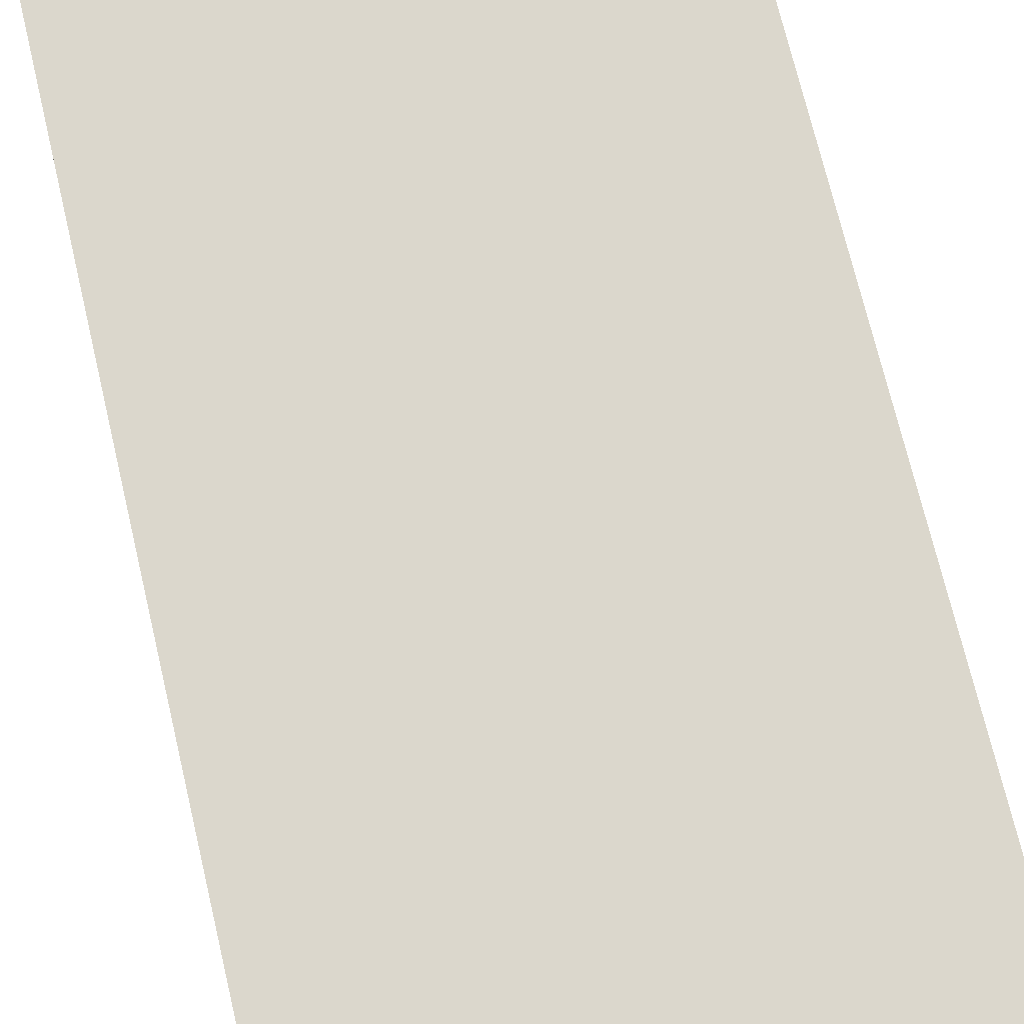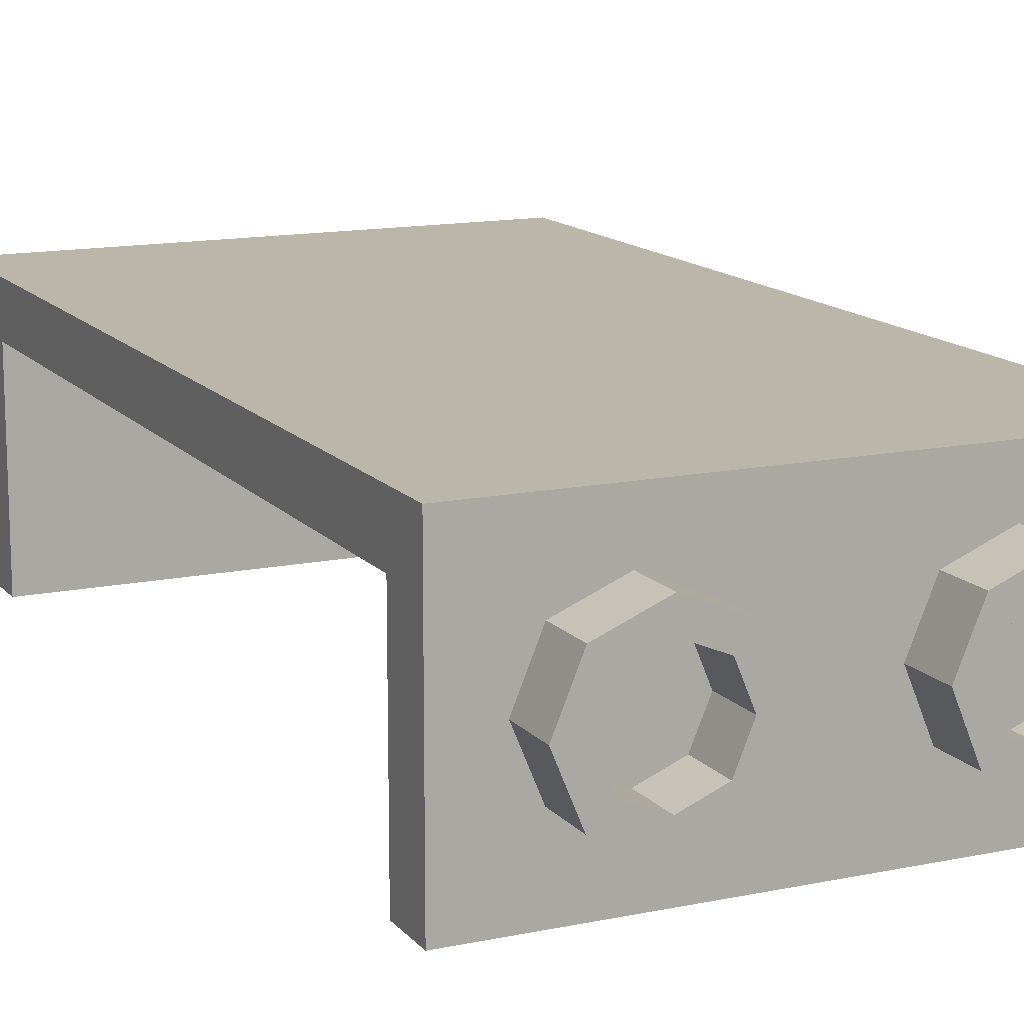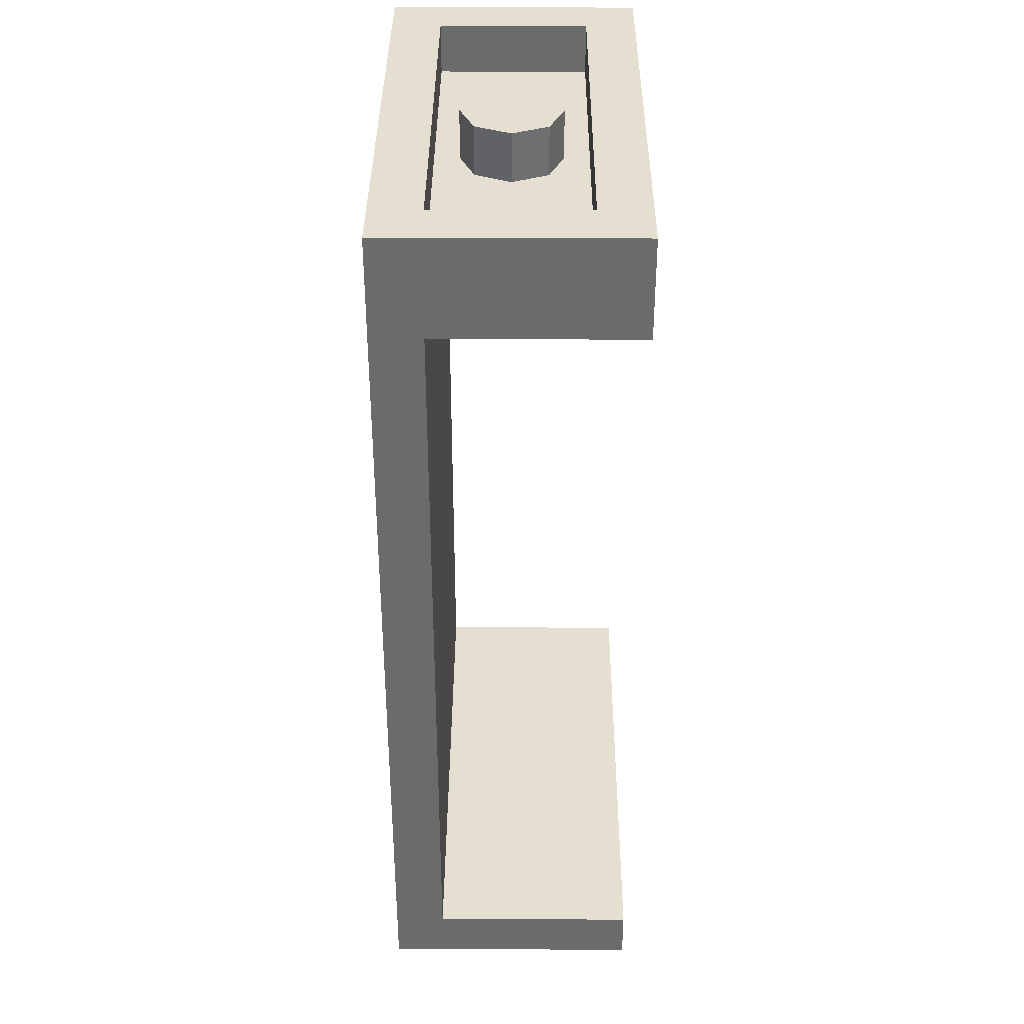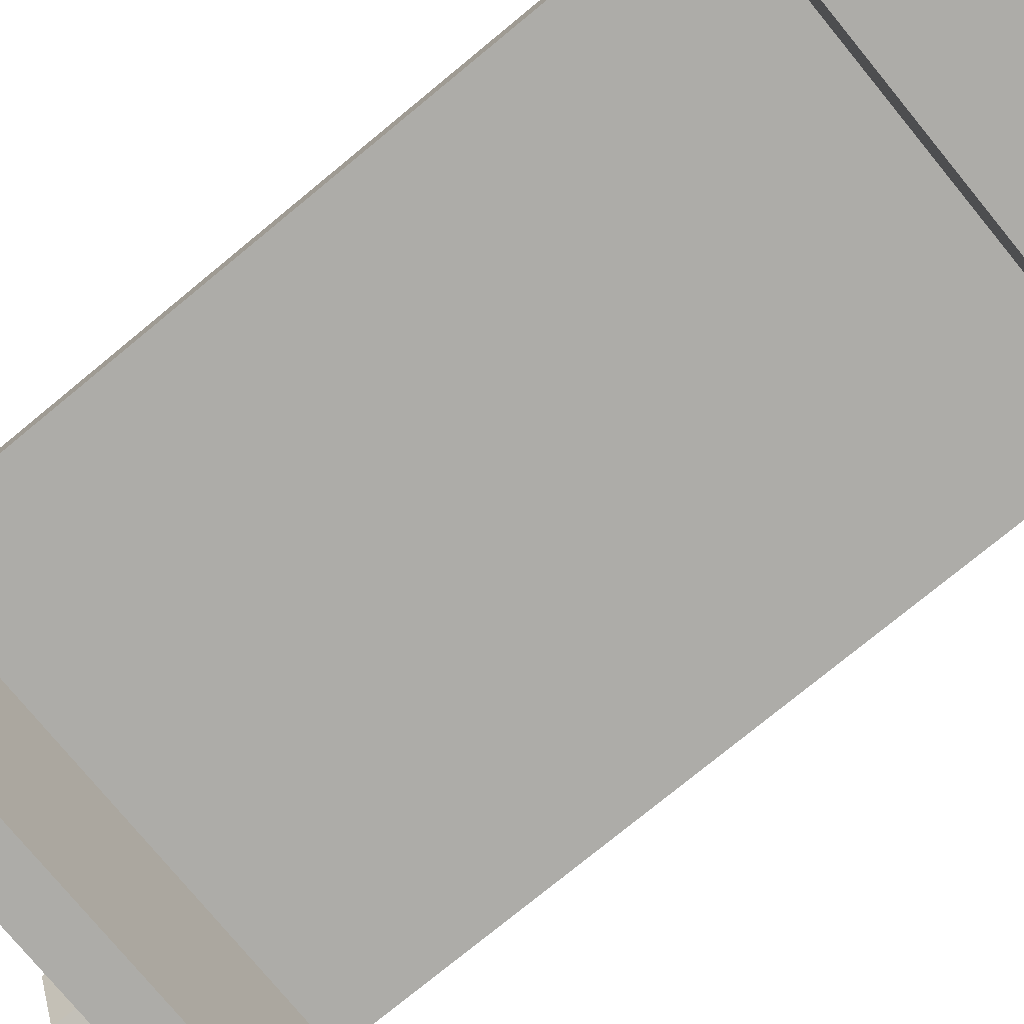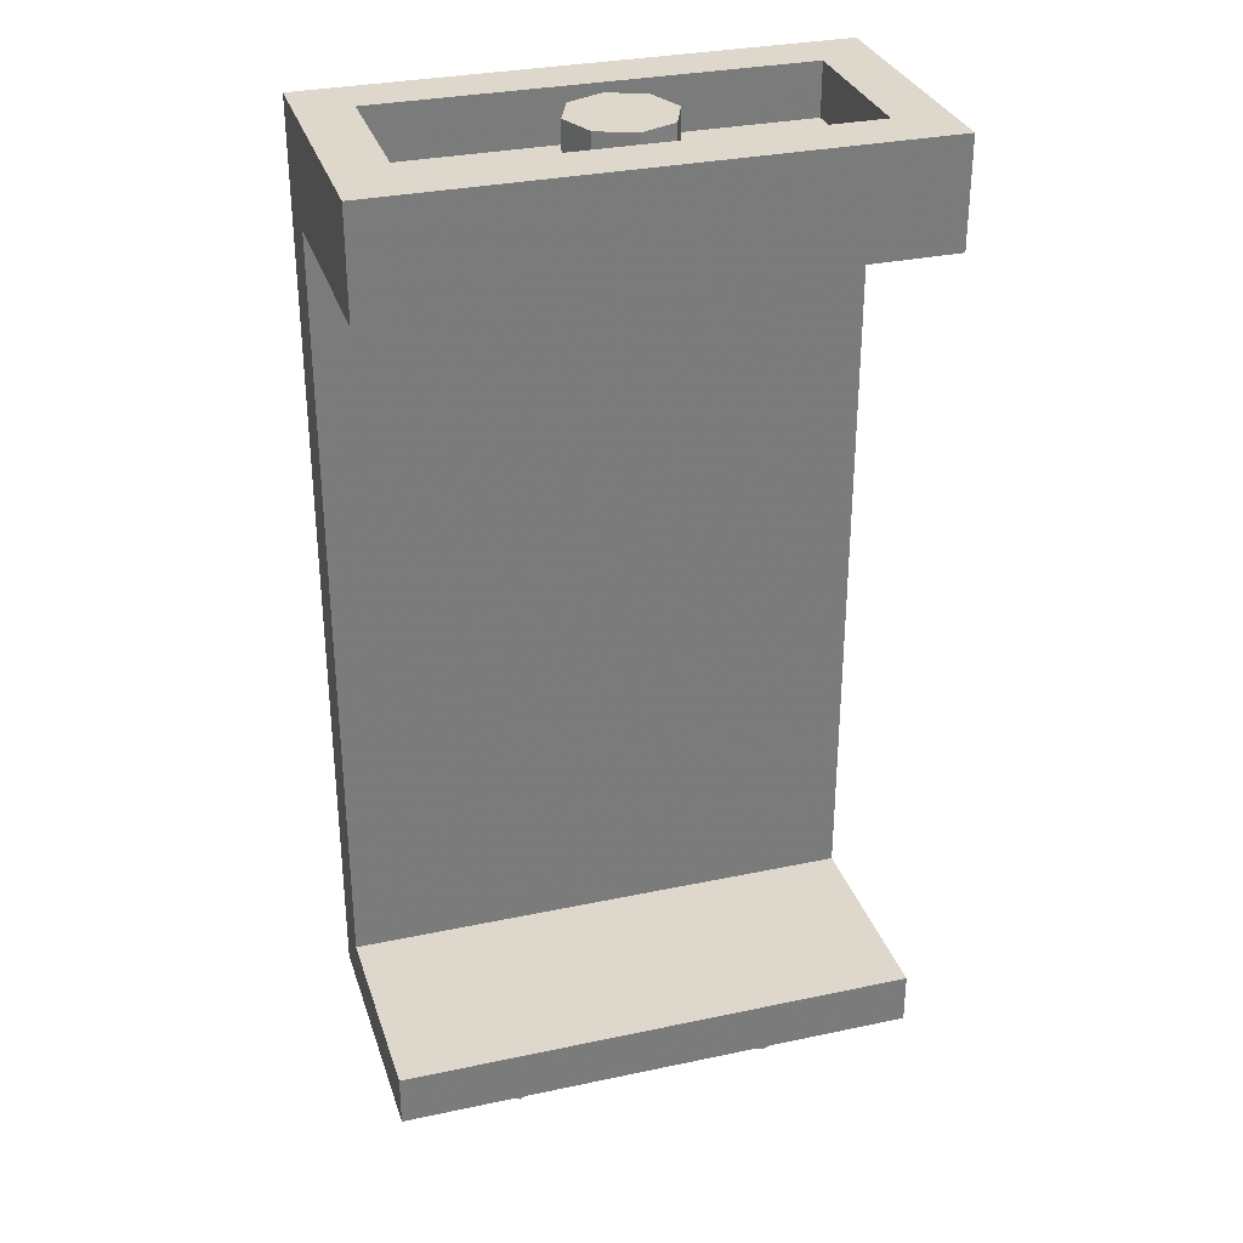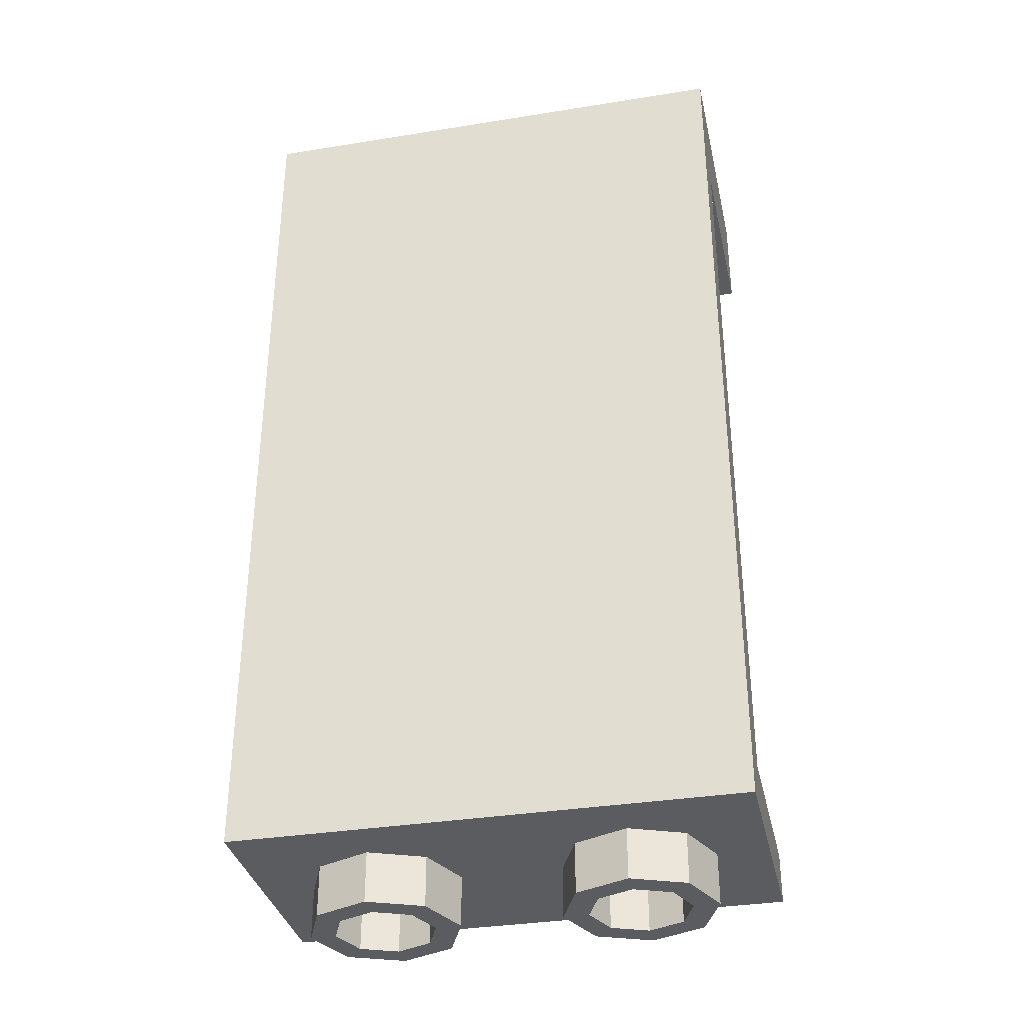
<metadata>
{"format":"obj","ext":"obj","renderer":"f3d","projection":"perspective","resolution":1024,"background":"white","views":[{"elev":73.1,"azim":166.6,"up":"+Z"},{"elev":13.8,"azim":-25.0,"up":"+Z"},{"elev":36.7,"azim":90.4,"up":"+Y"},{"elev":-76.7,"azim":129.4,"up":"+Z"},{"elev":31.4,"azim":163.2,"up":"+Y"},{"elev":-34.6,"azim":12.2,"up":"+Y"}]}
</metadata>
<code>
v 0 3.6 0
v 0.2 3.6 0
v 0.1414 3.6 0.1414
v 0 3.6 0
v 0.1414 3.6 0.1414
v 0 3.6 0.2
v 0 3.6 0
v 0 3.6 0.2
v -0.1414 3.6 0.1414
v 0 3.6 0
v -0.1414 3.6 0.1414
v -0.2 3.6 0
v 0 3.6 0
v -0.2 3.6 0
v -0.1414 3.6 -0.1414
v 0 3.6 0
v -0.1414 3.6 -0.1414
v 0 3.6 -0.2
v 0 3.6 0
v 0 3.6 -0.2
v 0.1414 3.6 -0.1414
v 0 3.6 0
v 0.1414 3.6 -0.1414
v 0.2 3.6 0
v 0.1414 3.6 0.1414
v 0.2 3.6 0
v 0.2 3.4 0
v 0.1414 3.4 0.1414
v 0 3.6 0.2
v 0.1414 3.6 0.1414
v 0.1414 3.4 0.1414
v 0 3.4 0.2
v -0.1414 3.6 0.1414
v 0 3.6 0.2
v 0 3.4 0.2
v -0.1414 3.4 0.1414
v -0.2 3.6 0
v -0.1414 3.6 0.1414
v -0.1414 3.4 0.1414
v -0.2 3.4 0
v -0.1414 3.6 -0.1414
v -0.2 3.6 0
v -0.2 3.4 0
v -0.1414 3.4 -0.1414
v 0 3.6 -0.2
v -0.1414 3.6 -0.1414
v -0.1414 3.4 -0.1414
v 0 3.4 -0.2
v 0.1414 3.6 -0.1414
v 0 3.6 -0.2
v 0 3.4 -0.2
v 0.1414 3.4 -0.1414
v 0.2 3.6 0
v 0.1414 3.6 -0.1414
v 0.1414 3.4 -0.1414
v 0.2 3.4 0
v -0.8 3.4 0.3
v 0.8 3.4 0.3
v 0.8 3.4 -0.3
v -0.8 3.4 -0.3
v -0.8 3.4 0.3
v -0.8 3.6 0.3
v 0.8 3.6 0.3
v 0.8 3.4 0.3
v -0.8 3.4 -0.3
v -0.8 3.6 -0.3
v -0.8 3.6 0.3
v -0.8 3.4 0.3
v 0.8 3.4 -0.3
v 0.8 3.6 -0.3
v -0.8 3.6 -0.3
v -0.8 3.4 -0.3
v 0.8 3.4 0.3
v 0.8 3.6 0.3
v 0.8 3.6 -0.3
v 0.8 3.4 -0.3
v 1 3.6 0.5
v 0.8 3.6 0.3
v -0.8 3.6 0.3
v -1 3.6 0.5
v -1 3.6 0.5
v -0.8 3.6 0.3
v -0.8 3.6 -0.3
v -1 3.6 -0.5
v -1 3.6 -0.5
v -0.8 3.6 -0.3
v 0.8 3.6 -0.3
v 1 3.6 -0.5
v 1 3.6 -0.5
v 0.8 3.6 -0.3
v 0.8 3.6 0.3
v 1 3.6 0.5
v 1 3.2 -0.5
v 1 3.2 0.3
v -1 3.2 0.3
v -1 3.2 -0.5
v 1 0.2 0.3
v 1 0.2 -0.5
v -1 0.2 -0.5
v -1 0.2 0.3
v 1 0 -0.5
v 1 0 0.5
v -1 0 0.5
v -1 0 -0.5
v -1 3.6 0.5
v -1 3.6 -0.5
v -1 3.2 -0.5
v -1 3.2 0.5
v -1 3.6 -0.5
v 1 3.6 -0.5
v 1 3.2 -0.5
v -1 3.2 -0.5
v 1 3.6 -0.5
v 1 3.6 0.5
v 1 3.2 0.5
v 1 3.2 -0.5
v -1 3.2 0.5
v -1 3.2 0.3
v -1 0.2 0.3
v -1 0.2 0.5
v -1 3.2 0.3
v 1 3.2 0.3
v 1 0.2 0.3
v -1 0.2 0.3
v 1 3.2 0.3
v 1 3.2 0.5
v 1 0.2 0.5
v 1 0.2 0.3
v -1 0.2 0.5
v -1 0.2 -0.5
v -1 0 -0.5
v -1 0 0.5
v -1 0.2 -0.5
v 1 0.2 -0.5
v 1 0 -0.5
v -1 0 -0.5
v 1 0.2 -0.5
v 1 0.2 0.5
v 1 0 0.5
v 1 0 -0.5
v 1 3.6 0.5
v -1 3.6 0.5
v -1 0 0.5
v 1 0 0.5
v 0.6414 -0.2 0.1414
v 0.7 -0.2 0
v 0.7 0 0
v 0.6414 0 0.1414
v 0.5 -0.2 0.2
v 0.6414 -0.2 0.1414
v 0.6414 0 0.1414
v 0.5 0 0.2
v 0.3586 -0.2 0.1414
v 0.5 -0.2 0.2
v 0.5 0 0.2
v 0.3586 0 0.1414
v 0.3 -0.2 0
v 0.3586 -0.2 0.1414
v 0.3586 0 0.1414
v 0.3 0 0
v 0.3586 -0.2 -0.1414
v 0.3 -0.2 0
v 0.3 0 0
v 0.3586 0 -0.1414
v 0.5 -0.2 -0.2
v 0.3586 -0.2 -0.1414
v 0.3586 0 -0.1414
v 0.5 0 -0.2
v 0.6414 -0.2 -0.1414
v 0.5 -0.2 -0.2
v 0.5 0 -0.2
v 0.6414 0 -0.1414
v 0.7 -0.2 0
v 0.6414 -0.2 -0.1414
v 0.6414 0 -0.1414
v 0.7 0 0
v 0.7121 -0.2 0.2121
v 0.8 -0.2 0
v 0.8 0 0
v 0.7121 0 0.2121
v 0.5 -0.2 0.3
v 0.7121 -0.2 0.2121
v 0.7121 0 0.2121
v 0.5 0 0.3
v 0.2879 -0.2 0.2121
v 0.5 -0.2 0.3
v 0.5 0 0.3
v 0.2879 0 0.2121
v 0.2 -0.2 0
v 0.2879 -0.2 0.2121
v 0.2879 0 0.2121
v 0.2 0 0
v 0.2879 -0.2 -0.2121
v 0.2 -0.2 0
v 0.2 0 0
v 0.2879 0 -0.2121
v 0.5 -0.2 -0.3
v 0.2879 -0.2 -0.2121
v 0.2879 0 -0.2121
v 0.5 0 -0.3
v 0.7121 -0.2 -0.2121
v 0.5 -0.2 -0.3
v 0.5 0 -0.3
v 0.7121 0 -0.2121
v 0.8 -0.2 0
v 0.7121 -0.2 -0.2121
v 0.7121 0 -0.2121
v 0.8 0 0
v 0.8 -0.2 0
v 0.7121 -0.2 0.2121
v 0.6414 -0.2 0.1414
v 0.7 -0.2 0
v 0.7121 -0.2 0.2121
v 0.5 -0.2 0.3
v 0.5 -0.2 0.2
v 0.6414 -0.2 0.1414
v 0.5 -0.2 0.3
v 0.2879 -0.2 0.2121
v 0.3586 -0.2 0.1414
v 0.5 -0.2 0.2
v 0.2879 -0.2 0.2121
v 0.2 -0.2 0
v 0.3 -0.2 0
v 0.3586 -0.2 0.1414
v 0.2 -0.2 0
v 0.2879 -0.2 -0.2121
v 0.3586 -0.2 -0.1414
v 0.3 -0.2 0
v 0.2879 -0.2 -0.2121
v 0.5 -0.2 -0.3
v 0.5 -0.2 -0.2
v 0.3586 -0.2 -0.1414
v 0.5 -0.2 -0.3
v 0.7121 -0.2 -0.2121
v 0.6414 -0.2 -0.1414
v 0.5 -0.2 -0.2
v 0.7121 -0.2 -0.2121
v 0.8 -0.2 0
v 0.7 -0.2 0
v 0.6414 -0.2 -0.1414
v -0.3586 -0.2 0.1414
v -0.3 -0.2 0
v -0.3 0 0
v -0.3586 0 0.1414
v -0.5 -0.2 0.2
v -0.3586 -0.2 0.1414
v -0.3586 0 0.1414
v -0.5 0 0.2
v -0.6414 -0.2 0.1414
v -0.5 -0.2 0.2
v -0.5 0 0.2
v -0.6414 0 0.1414
v -0.7 -0.2 0
v -0.6414 -0.2 0.1414
v -0.6414 0 0.1414
v -0.7 0 0
v -0.6414 -0.2 -0.1414
v -0.7 -0.2 0
v -0.7 0 0
v -0.6414 0 -0.1414
v -0.5 -0.2 -0.2
v -0.6414 -0.2 -0.1414
v -0.6414 0 -0.1414
v -0.5 0 -0.2
v -0.3586 -0.2 -0.1414
v -0.5 -0.2 -0.2
v -0.5 0 -0.2
v -0.3586 0 -0.1414
v -0.3 -0.2 0
v -0.3586 -0.2 -0.1414
v -0.3586 0 -0.1414
v -0.3 0 0
v -0.2879 -0.2 0.2121
v -0.2 -0.2 0
v -0.2 0 0
v -0.2879 0 0.2121
v -0.5 -0.2 0.3
v -0.2879 -0.2 0.2121
v -0.2879 0 0.2121
v -0.5 0 0.3
v -0.7121 -0.2 0.2121
v -0.5 -0.2 0.3
v -0.5 0 0.3
v -0.7121 0 0.2121
v -0.8 -0.2 0
v -0.7121 -0.2 0.2121
v -0.7121 0 0.2121
v -0.8 0 0
v -0.7121 -0.2 -0.2121
v -0.8 -0.2 0
v -0.8 0 0
v -0.7121 0 -0.2121
v -0.5 -0.2 -0.3
v -0.7121 -0.2 -0.2121
v -0.7121 0 -0.2121
v -0.5 0 -0.3
v -0.2879 -0.2 -0.2121
v -0.5 -0.2 -0.3
v -0.5 0 -0.3
v -0.2879 0 -0.2121
v -0.2 -0.2 0
v -0.2879 -0.2 -0.2121
v -0.2879 0 -0.2121
v -0.2 0 0
v -0.2 -0.2 0
v -0.2879 -0.2 0.2121
v -0.3586 -0.2 0.1414
v -0.3 -0.2 0
v -0.2879 -0.2 0.2121
v -0.5 -0.2 0.3
v -0.5 -0.2 0.2
v -0.3586 -0.2 0.1414
v -0.5 -0.2 0.3
v -0.7121 -0.2 0.2121
v -0.6414 -0.2 0.1414
v -0.5 -0.2 0.2
v -0.7121 -0.2 0.2121
v -0.8 -0.2 0
v -0.7 -0.2 0
v -0.6414 -0.2 0.1414
v -0.8 -0.2 0
v -0.7121 -0.2 -0.2121
v -0.6414 -0.2 -0.1414
v -0.7 -0.2 0
v -0.7121 -0.2 -0.2121
v -0.5 -0.2 -0.3
v -0.5 -0.2 -0.2
v -0.6414 -0.2 -0.1414
v -0.5 -0.2 -0.3
v -0.2879 -0.2 -0.2121
v -0.3586 -0.2 -0.1414
v -0.5 -0.2 -0.2
v -0.2879 -0.2 -0.2121
v -0.2 -0.2 0
v -0.3 -0.2 0
v -0.3586 -0.2 -0.1414
g mesh870148
f 1 3 2
f 4 6 5
f 7 9 8
f 10 12 11
f 13 15 14
f 16 18 17
f 19 21 20
f 22 24 23
g mesh870150
f 25 27 26
f 27 25 28
f 29 31 30
f 31 29 32
f 33 35 34
f 35 33 36
f 37 39 38
f 39 37 40
f 41 43 42
f 43 41 44
f 45 47 46
f 47 45 48
f 49 51 50
f 51 49 52
f 53 55 54
f 55 53 56
g mesh870153
f 57 58 59
f 59 60 57
f 61 62 63
f 63 64 61
f 65 66 67
f 67 68 65
f 69 70 71
f 71 72 69
f 73 74 75
f 75 76 73
f 77 78 79
f 79 80 77
f 81 82 83
f 83 84 81
f 85 86 87
f 87 88 85
f 89 90 91
f 91 92 89
f 93 94 95
f 95 96 93
f 97 98 99
f 99 100 97
f 101 102 103
f 103 104 101
f 105 106 107
f 107 108 105
f 109 110 111
f 111 112 109
f 113 114 115
f 115 116 113
f 117 118 119
f 119 120 117
f 121 122 123
f 123 124 121
f 125 126 127
f 127 128 125
f 129 130 131
f 131 132 129
f 133 134 135
f 135 136 133
f 137 138 139
f 139 140 137
g mesh870156
f 141 142 143
f 143 144 141
g mesh870162
f 145 147 146
f 147 145 148
f 149 151 150
f 151 149 152
f 153 155 154
f 155 153 156
f 157 159 158
f 159 157 160
f 161 163 162
f 163 161 164
f 165 167 166
f 167 165 168
f 169 171 170
f 171 169 172
f 173 175 174
f 175 173 176
g mesh870164
f 177 178 179
f 179 180 177
f 181 182 183
f 183 184 181
f 185 186 187
f 187 188 185
f 189 190 191
f 191 192 189
f 193 194 195
f 195 196 193
f 197 198 199
f 199 200 197
f 201 202 203
f 203 204 201
f 205 206 207
f 207 208 205
g mesh870166
f 209 210 211
f 211 212 209
f 213 214 215
f 215 216 213
f 217 218 219
f 219 220 217
f 221 222 223
f 223 224 221
f 225 226 227
f 227 228 225
f 229 230 231
f 231 232 229
f 233 234 235
f 235 236 233
f 237 238 239
f 239 240 237
g mesh870174
f 241 243 242
f 243 241 244
f 245 247 246
f 247 245 248
f 249 251 250
f 251 249 252
f 253 255 254
f 255 253 256
f 257 259 258
f 259 257 260
f 261 263 262
f 263 261 264
f 265 267 266
f 267 265 268
f 269 271 270
f 271 269 272
g mesh870176
f 273 274 275
f 275 276 273
f 277 278 279
f 279 280 277
f 281 282 283
f 283 284 281
f 285 286 287
f 287 288 285
f 289 290 291
f 291 292 289
f 293 294 295
f 295 296 293
f 297 298 299
f 299 300 297
f 301 302 303
f 303 304 301
g mesh870178
f 305 306 307
f 307 308 305
f 309 310 311
f 311 312 309
f 313 314 315
f 315 316 313
f 317 318 319
f 319 320 317
f 321 322 323
f 323 324 321
f 325 326 327
f 327 328 325
f 329 330 331
f 331 332 329
f 333 334 335
f 335 336 333

</code>
